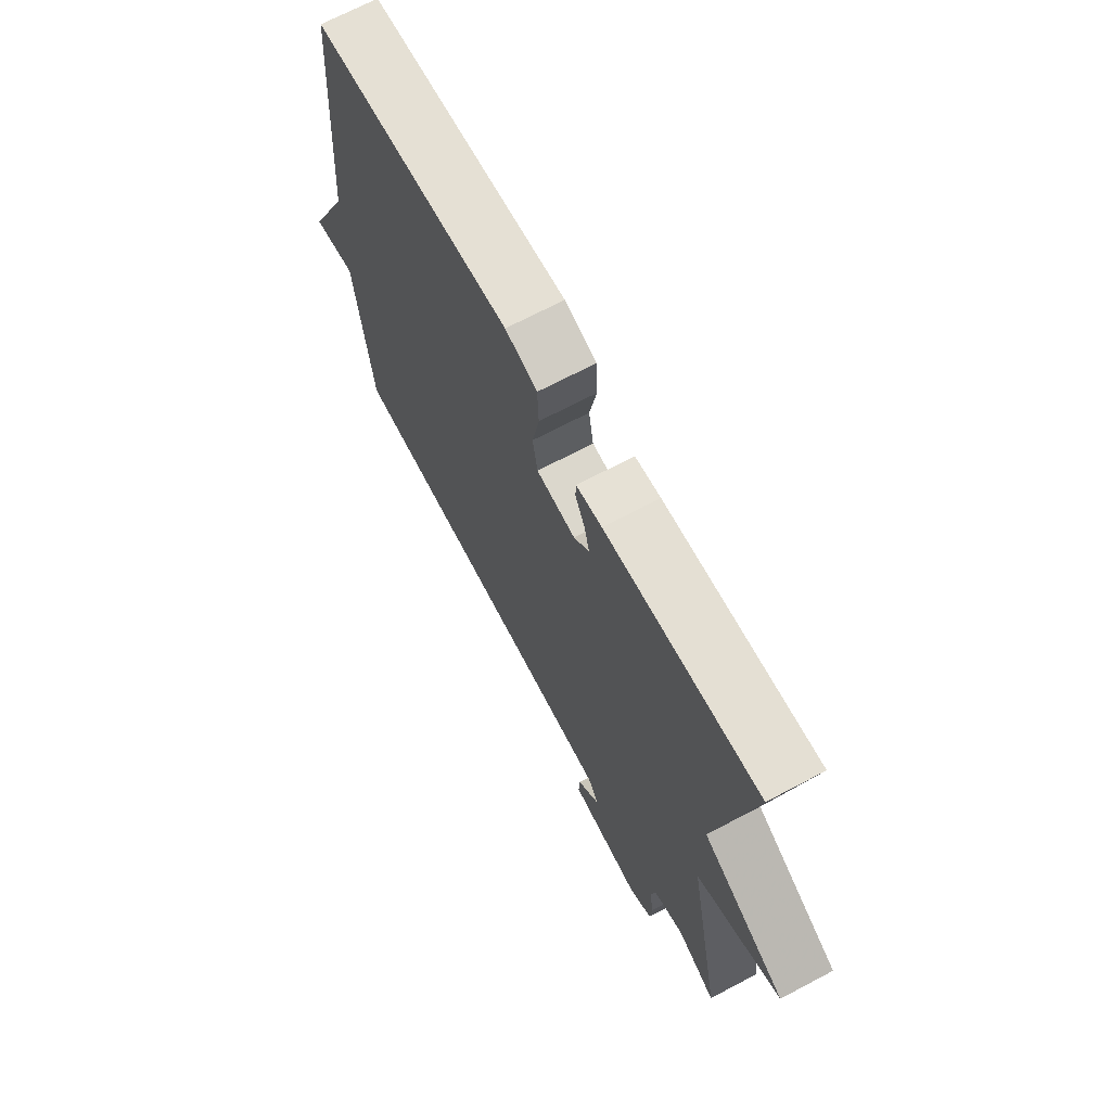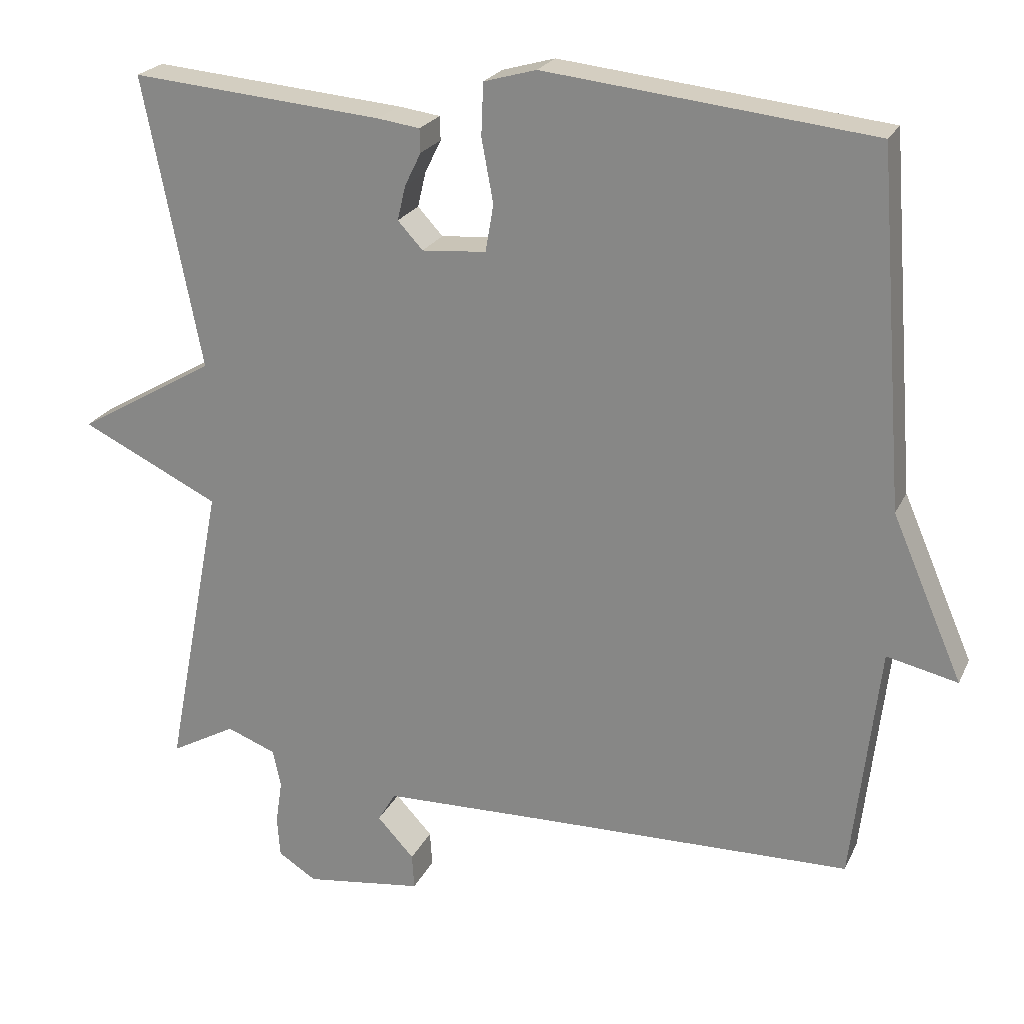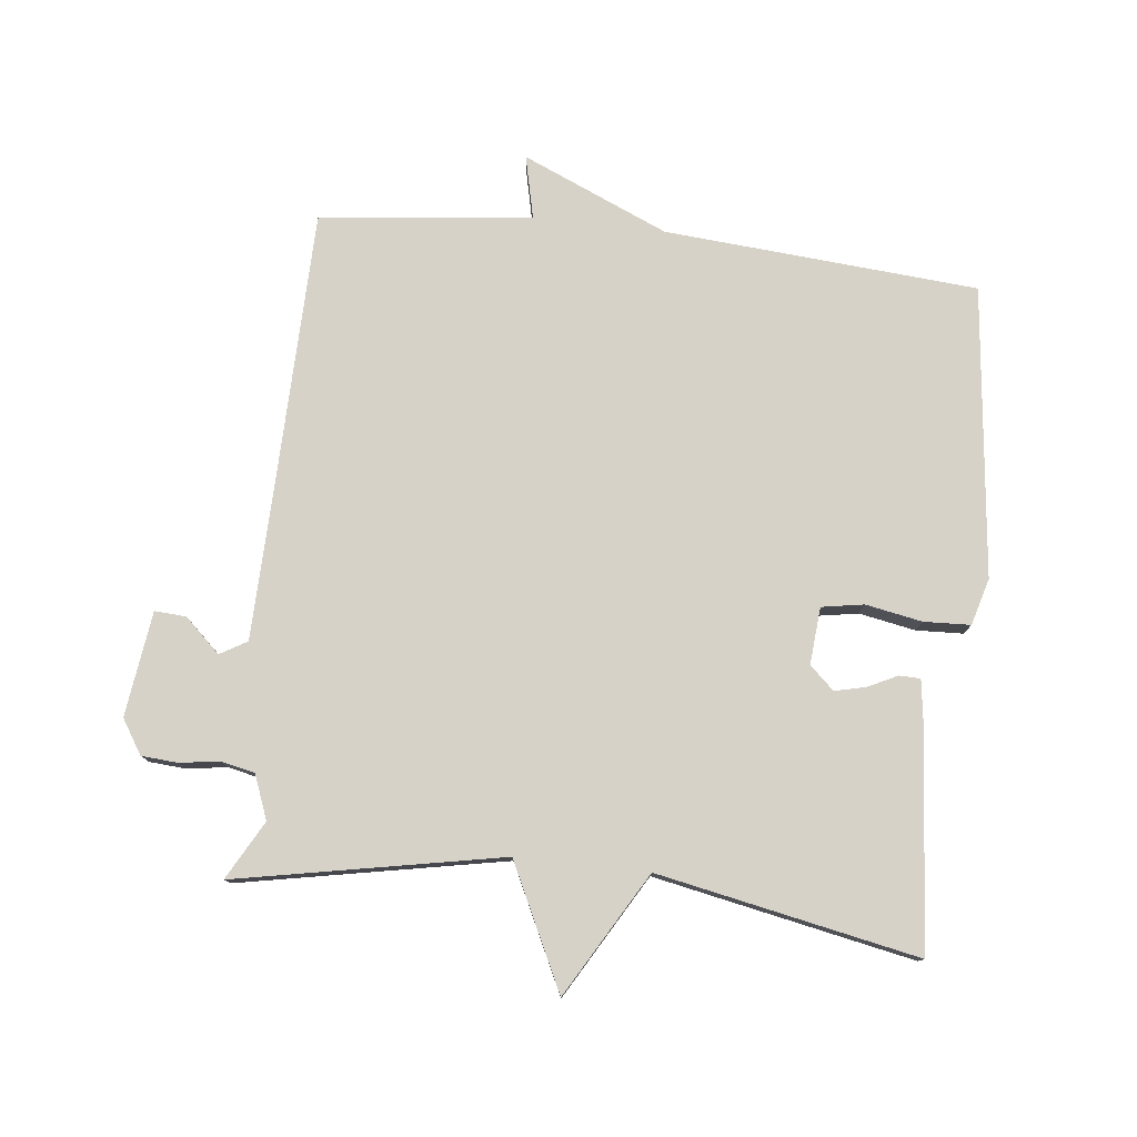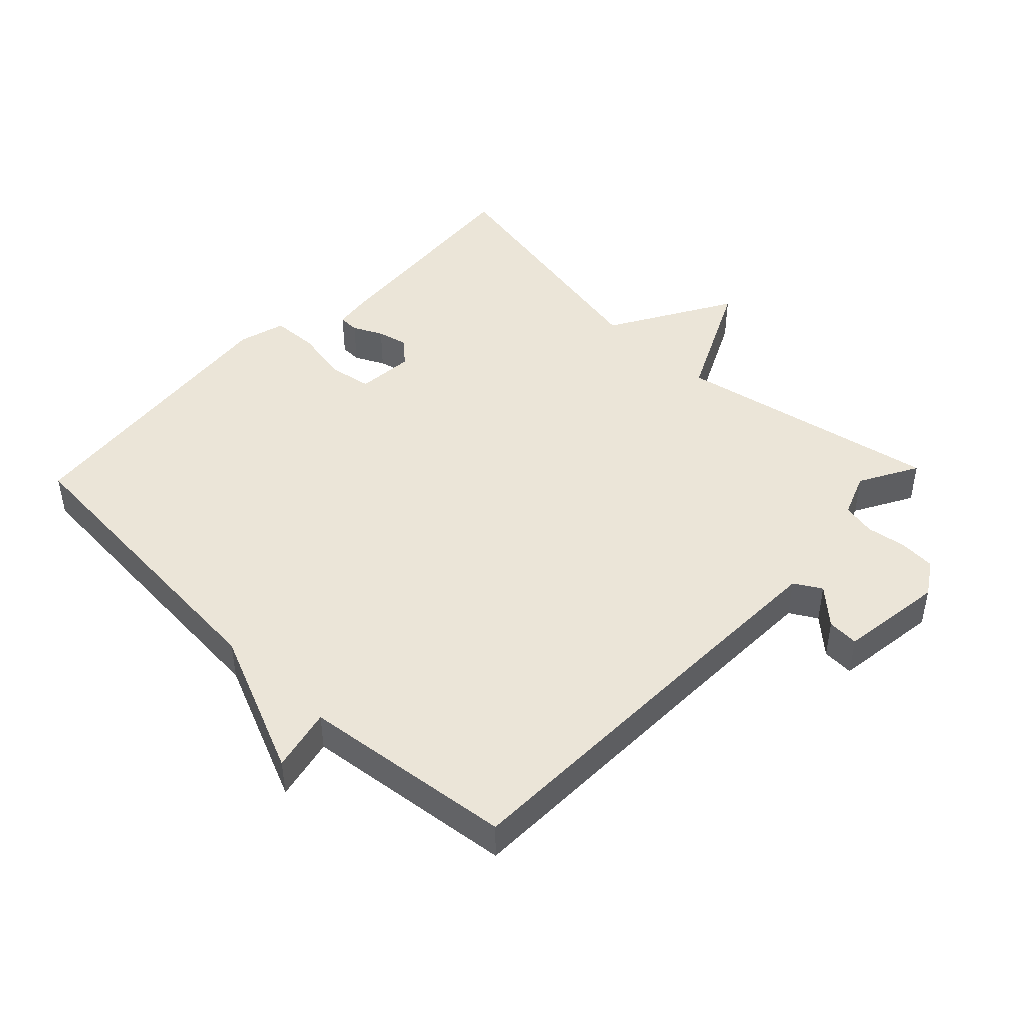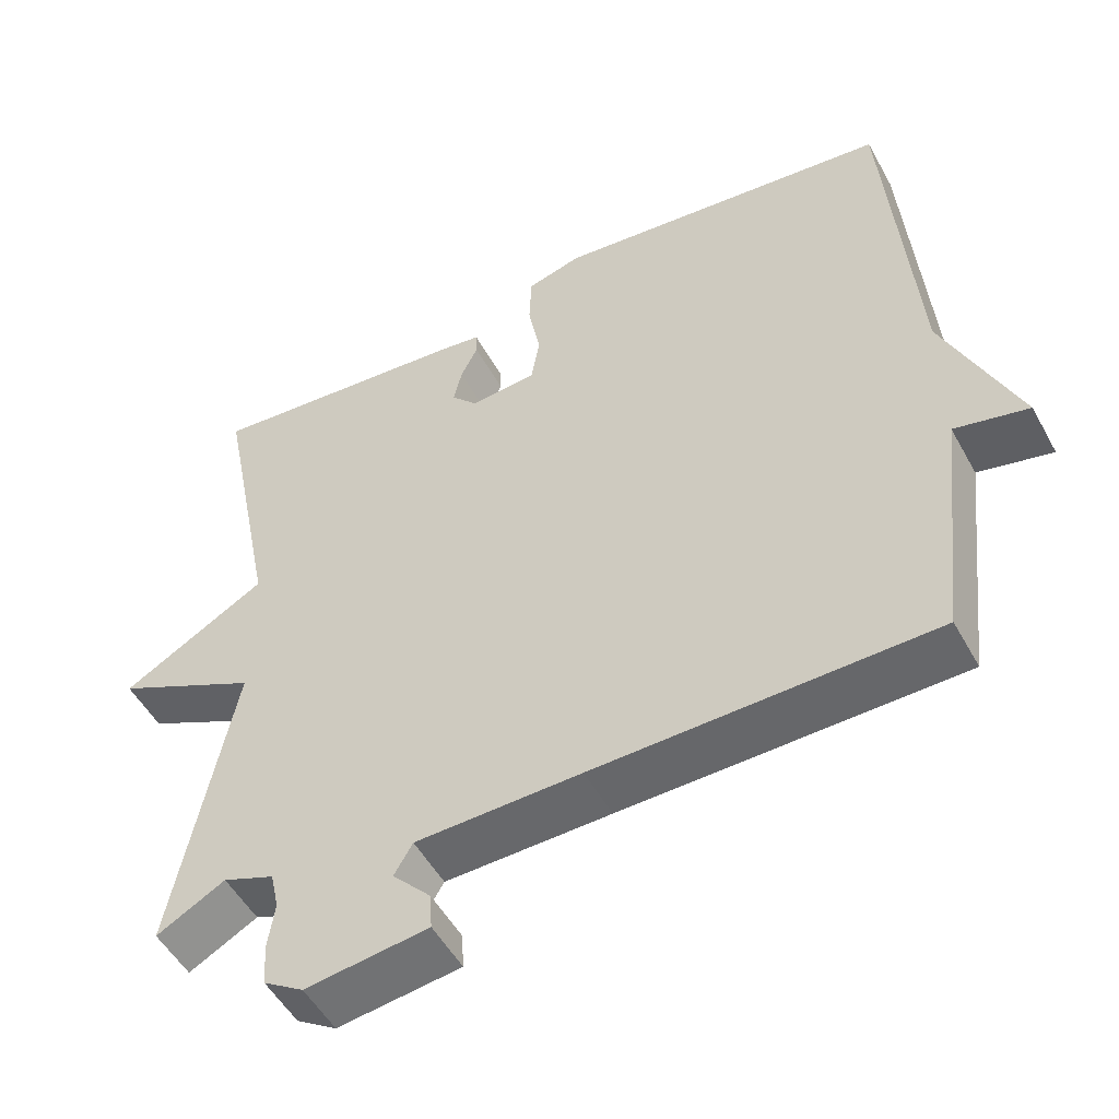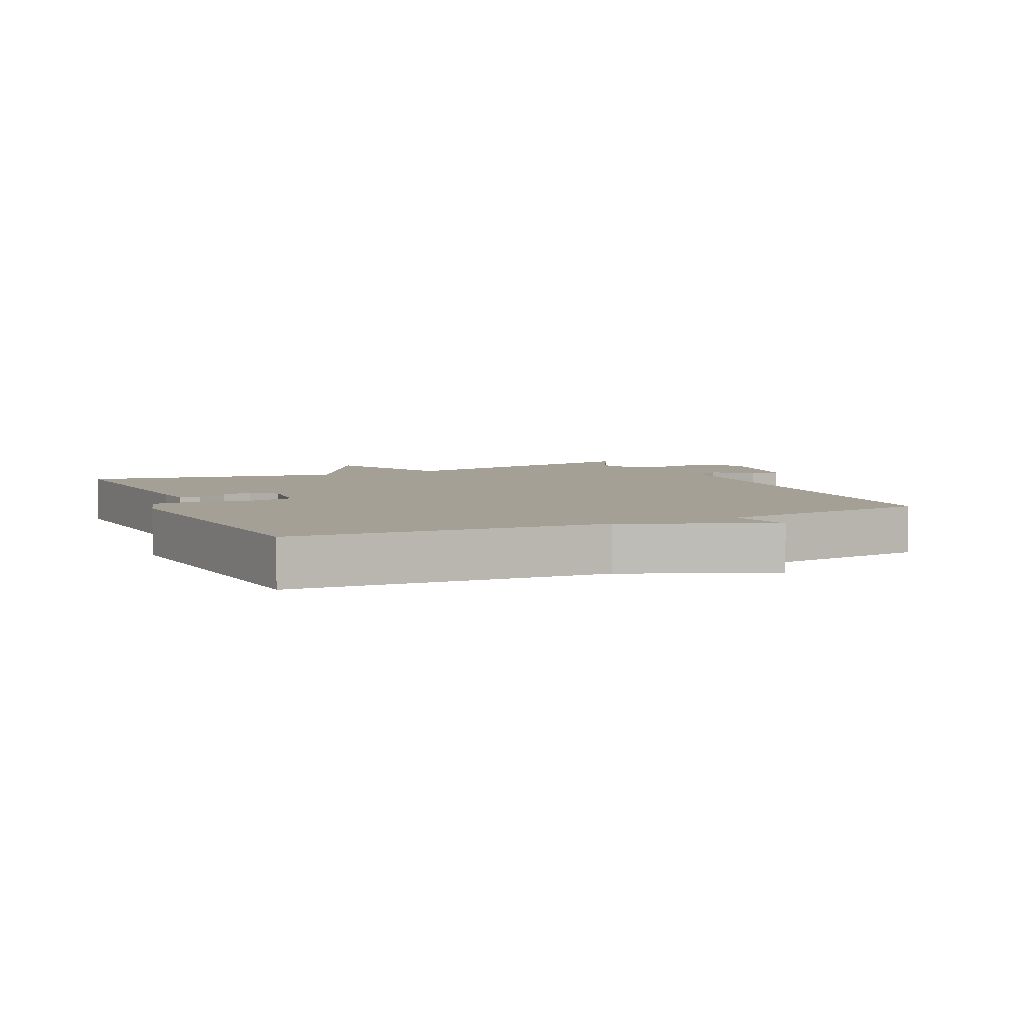
<metadata>
{"format":"obj","ext":"obj","renderer":"f3d","projection":"perspective","resolution":1024,"background":"white","views":[{"elev":69.7,"azim":-117.8,"up":"+Z"},{"elev":22.6,"azim":20.0,"up":"+Z"},{"elev":78.0,"azim":-83.6,"up":"+Y"},{"elev":45.6,"azim":133.8,"up":"+Y"},{"elev":-51.6,"azim":28.2,"up":"+Z"},{"elev":5.7,"azim":65.4,"up":"+Y"}]}
</metadata>
<code>
v -0.5 0.07 -0.5
v -0.422 0.07 -0.096
v -0.61 0.07 -0.005
v -0.422 0.07 0.104
v -0.5 0.07 0.5
v -0.158 0.07 0.47
v -0.101 0.07 0.462
v -0.1 0.07 0.43
v -0.122 0.07 0.385
v -0.133 0.07 0.338
v -0.099 0.07 0.301
v -0.012 0.07 0.308
v -0.001 0.07 0.372
v -0.017 0.07 0.458
v -0.014 0.07 0.529
v 0.057 0.07 0.549
v 0.5 0.07 0.5
v 0.537 0.07 0.023
v 0.633 0.07 -0.199
v 0.537 0.07 -0.177
v 0.5 0.07 -0.5
v 0.06 0.07 -0.508
v -0.155 0.07 -0.513
v -0.179 0.07 -0.554
v -0.129 0.07 -0.608
v -0.126 0.07 -0.656
v -0.286 0.07 -0.677
v -0.338 0.07 -0.644
v -0.342 0.07 -0.589
v -0.333 0.07 -0.528
v -0.344 0.07 -0.477
v -0.411 0.07 -0.451
v -0.5 0 -0.5
v -0.422 0 -0.096
v -0.61 0 -0.005
v -0.422 0 0.104
v -0.5 0 0.5
v -0.158 0 0.47
v -0.101 0 0.462
v -0.1 0 0.43
v -0.122 0 0.385
v -0.133 0 0.338
v -0.099 0 0.301
v -0.012 0 0.308
v -0.001 0 0.372
v -0.017 0 0.458
v -0.014 0 0.529
v 0.057 0 0.549
v 0.5 0 0.5
v 0.537 0 0.023
v 0.633 0 -0.199
v 0.537 0 -0.177
v 0.5 0 -0.5
v 0.06 0 -0.508
v -0.155 0 -0.513
v -0.179 0 -0.554
v -0.129 0 -0.608
v -0.126 0 -0.656
v -0.286 0 -0.677
v -0.338 0 -0.644
v -0.342 0 -0.589
v -0.333 0 -0.528
v -0.344 0 -0.477
v -0.411 0 -0.451
f 28 29 30
f 27 28 30
f 26 27 30
f 25 26 30
f 24 25 30
f 23 24 30 31
f 22 23 31 32
f 20 21 22 32
f 18 19 20
f 17 18 20
f 16 17 20
f 15 16 20
f 14 15 20
f 13 14 20
f 12 13 20
f 11 12 20 32
f 7 8 9
f 6 7 9
f 5 6 9
f 4 5 9
f 4 9 10
f 2 3 4
f 10 11 32
f 4 10 32
f 2 4 32
f 1 2 32
f 62 61 60
f 62 60 59
f 62 59 58
f 62 58 57
f 62 57 56
f 63 62 56 55
f 64 63 55 54
f 64 54 53 52
f 52 51 50
f 52 50 49
f 52 49 48
f 52 48 47
f 52 47 46
f 52 46 45
f 52 45 44
f 64 52 44 43
f 41 40 39
f 41 39 38
f 41 38 37
f 41 37 36
f 42 41 36
f 36 35 34
f 64 43 42
f 64 42 36
f 64 36 34
f 64 34 33
f 1 33 34 2
f 2 34 35 3
f 3 35 36 4
f 4 36 37 5
f 5 37 38 6
f 6 38 39 7
f 7 39 40 8
f 8 40 41 9
f 9 41 42 10
f 10 42 43 11
f 11 43 44 12
f 12 44 45 13
f 13 45 46 14
f 14 46 47 15
f 15 47 48 16
f 16 48 49 17
f 17 49 50 18
f 18 50 51 19
f 19 51 52 20
f 20 52 53 21
f 21 53 54 22
f 22 54 55 23
f 23 55 56 24
f 24 56 57 25
f 25 57 58 26
f 26 58 59 27
f 27 59 60 28
f 28 60 61 29
f 29 61 62 30
f 30 62 63 31
f 31 63 64 32
f 32 64 33 1

</code>
